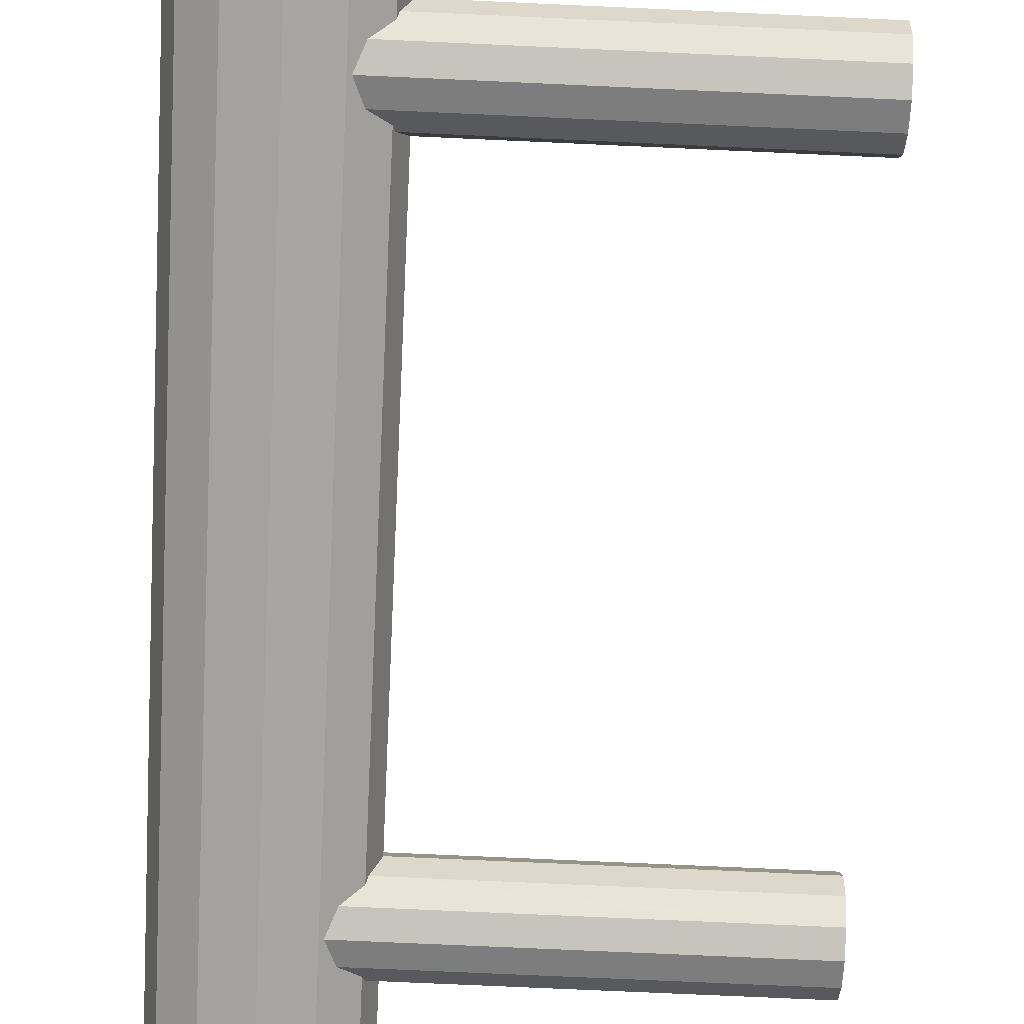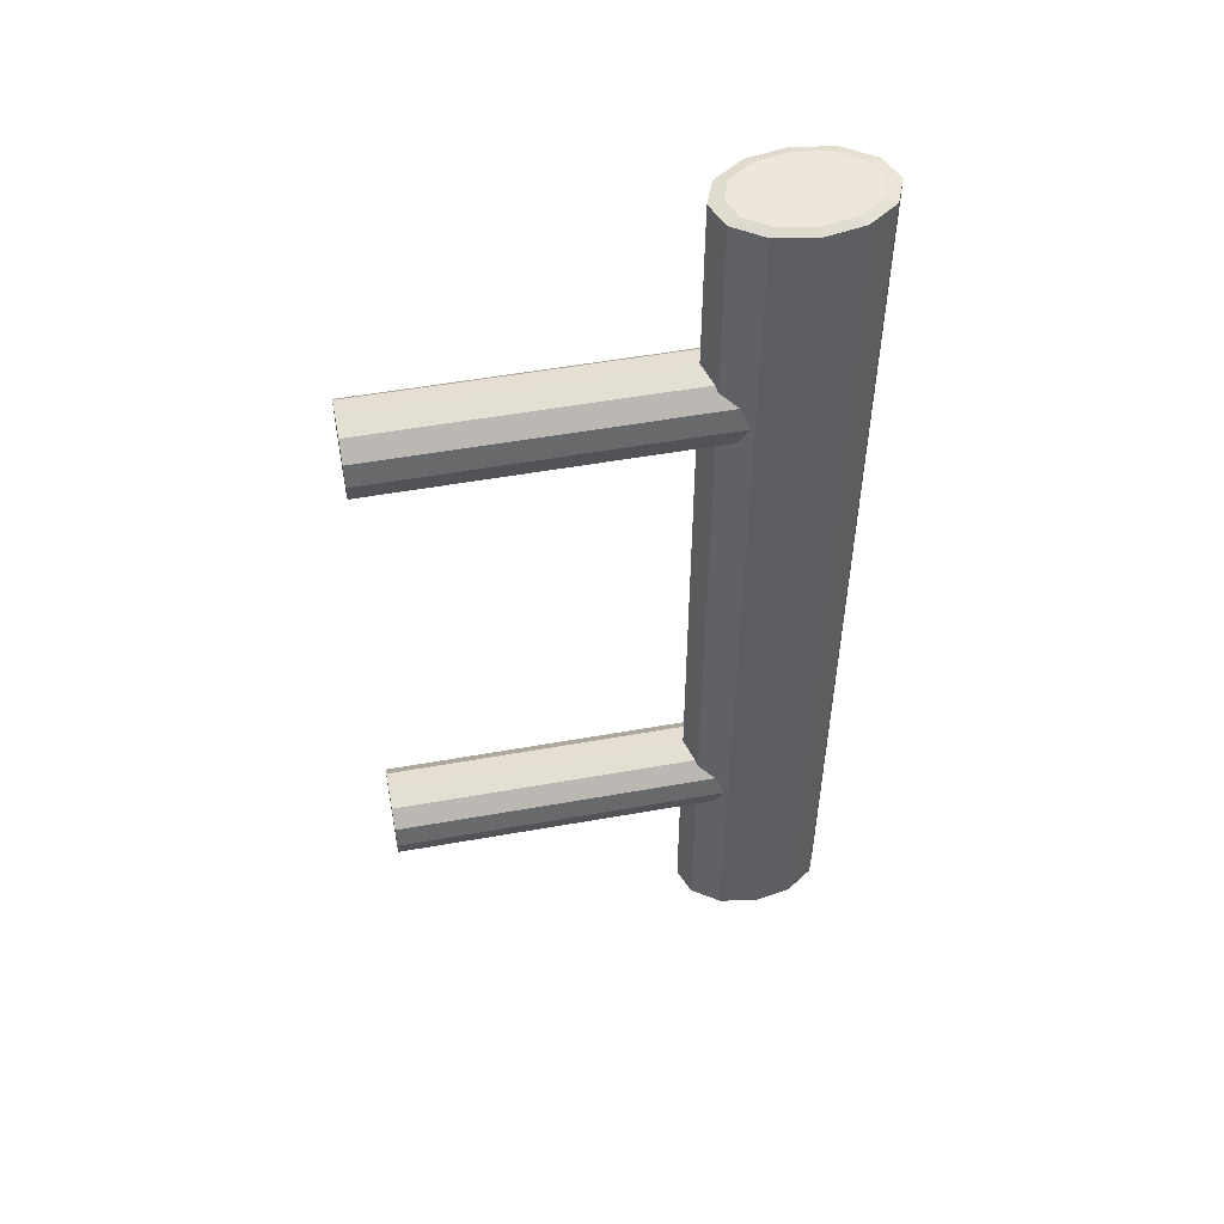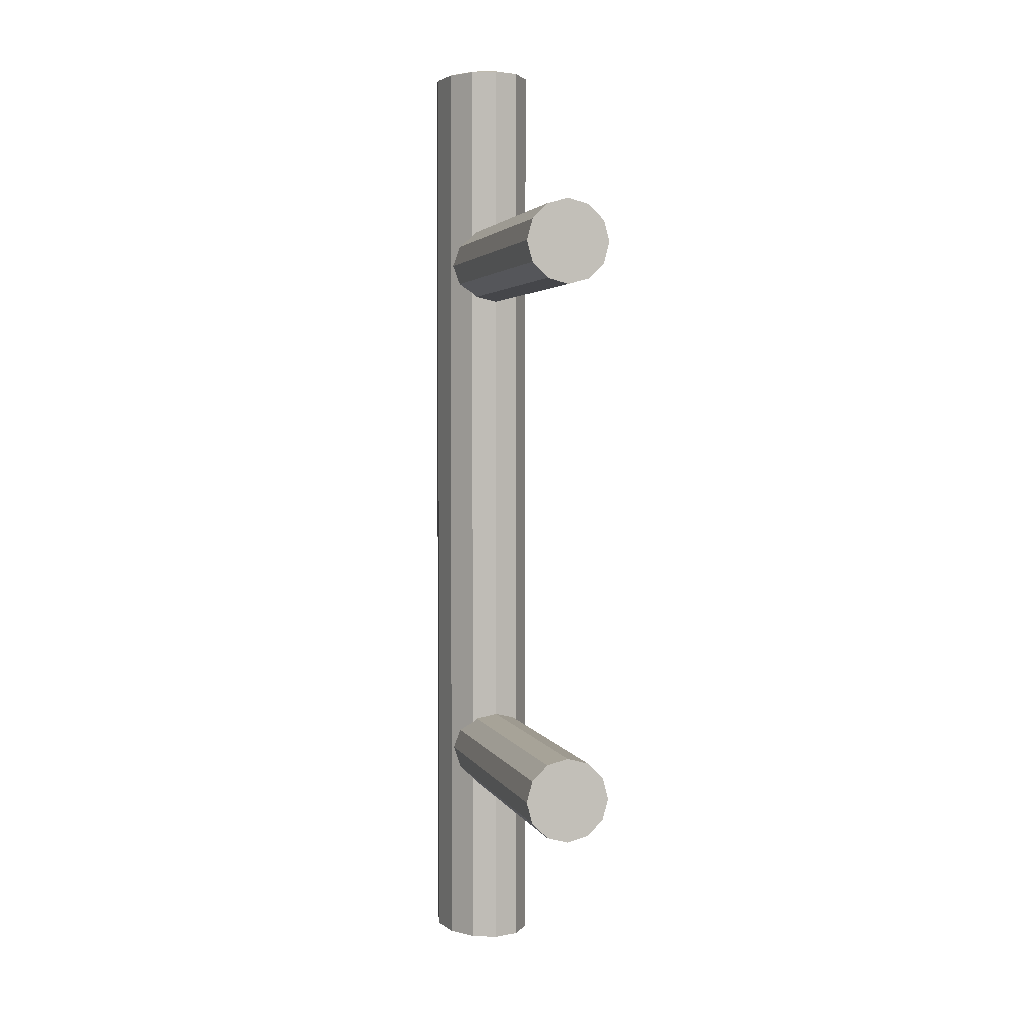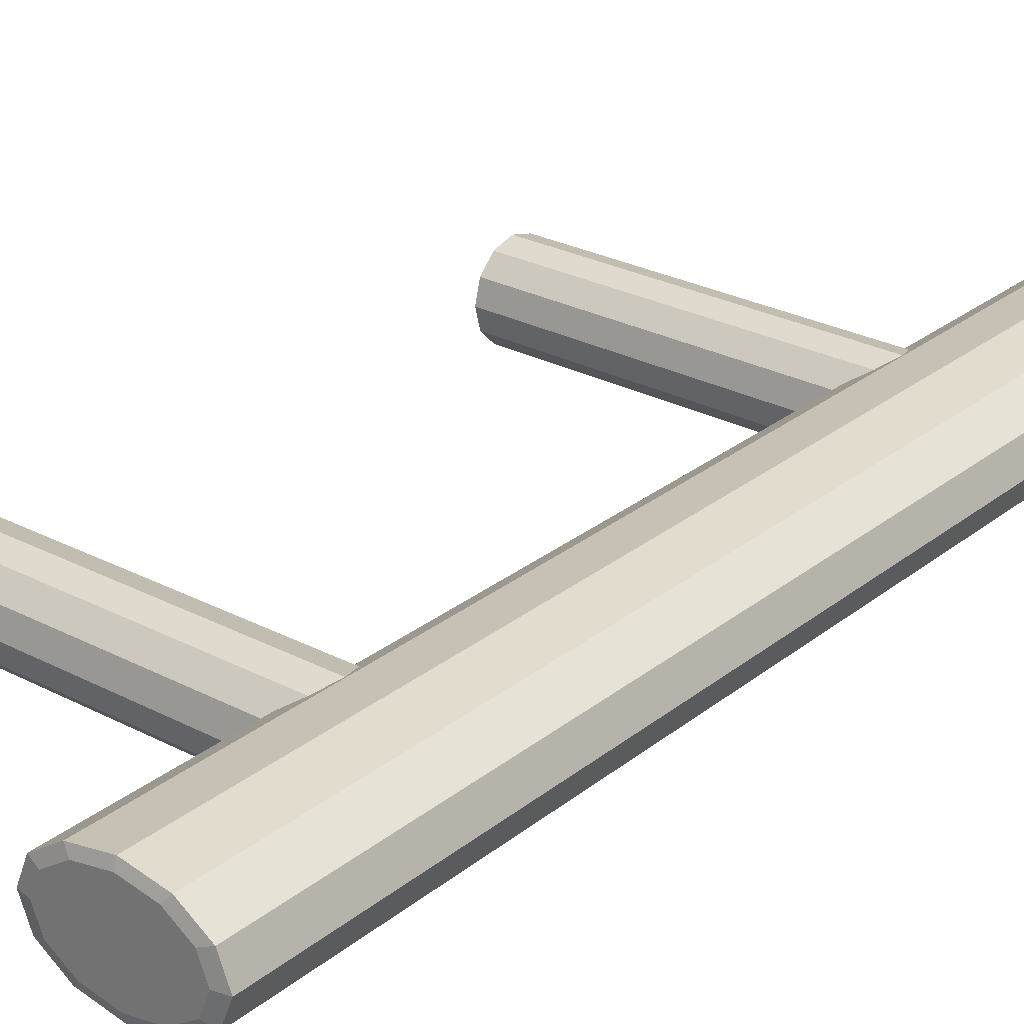
<metadata>
{"format":"obj","ext":"obj","renderer":"f3d","projection":"perspective","resolution":1024,"background":"white","views":[{"elev":-74.3,"azim":177.4,"up":"+Y"},{"elev":53.1,"azim":-10.8,"up":"+Z"},{"elev":2.8,"azim":-104.2,"up":"+Z"},{"elev":26.9,"azim":39.2,"up":"+Y"}]}
</metadata>
<code>
v 0.04543 -0.007601 0.1026
v 0.03884 -0.008776 0.1026
v 0.03226 -0.007601 0.1026
v 0.05025 -0.004388 0.1026
v 0.02744 -0.004388 0.1026
v 0.05201 -0 0.1026
v 0.03226 -0.007601 -0.1026
v 0.03884 -0.008776 -0.1026
v 0.02568 -0 0.1026
v 0.02744 -0.004388 -0.1026
v 0.04543 -0.007601 -0.1026
v 0.05025 0.004389 0.1026
v 0.05025 -0.004388 -0.1026
v 0.05201 -0 -0.1026
v 0.02744 0.004389 0.1026
v 0.02568 -0 -0.1026
v 0.05025 0.004389 -0.1026
v 0.04543 0.007602 0.1026
v 0.02744 0.004389 -0.1026
v 0.03226 0.007602 0.1026
v 0.03226 0.007602 -0.1026
v 0.03884 0.008777 0.1026
v 0.04543 0.007602 -0.1026
v 0.03884 0.008777 -0.1026
v 0.03884 -0.01055 0.102
v 0.03093 -0.009136 0.102
v 0.04676 -0.009136 0.102
v 0.03093 -0.009136 -0.102
v 0.03884 -0.01055 -0.102
v 0.02514 -0.005275 0.102
v 0.05255 -0.005275 0.102
v 0.04676 -0.009136 -0.102
v 0.02514 -0.005275 -0.102
v 0.05255 -0.005275 -0.102
v 0.05467 -0 0.102
v 0.02302 -0 0.102
v 0.05467 -0 -0.102
v 0.05255 0.005276 0.102
v 0.02302 -0 -0.102
v 0.02514 0.005276 0.102
v 0.02514 0.005276 -0.102
v 0.05255 0.005276 -0.102
v 0.04676 0.009137 0.102
v 0.03093 0.009137 0.102
v 0.03093 0.009137 -0.102
v 0.04676 0.009137 -0.102
v 0.03884 0.01055 -0.102
v 0.03884 0.01055 0.102
v -0.03874 -0.007527 0.06166
v -0.03874 -0.007527 0.05297
v -0.03874 -0.008692 0.05732
v -0.03874 -0.004346 0.06484
v 0.03027 -0.008692 0.05732
v 0.02852 -0.007527 0.06166
v -0.03874 -0.004346 0.04979
v 0.02852 -0.007527 0.05297
v 0.02514 -0.005275 0.06392
v -0.03874 -0 0.06601
v 0.02477 -0.004346 0.04979
v 0.02514 -0.005275 0.05072
v 0.02477 -0.004346 0.06484
v -0.03874 -0 0.04863
v 0.02302 -0 0.04863
v 0.02302 -0 0.06601
v -0.03874 0.004347 0.06484
v -0.03874 0.004347 0.04979
v 0.02477 0.004347 0.06484
v -0.03874 0.007528 0.06166
v 0.02477 0.004347 0.04979
v 0.02514 0.005276 0.06392
v 0.02852 0.007528 0.06166
v -0.03874 0.007528 0.05297
v 0.02514 0.005276 0.05072
v 0.03027 0.008693 0.05732
v -0.03874 0.008693 0.05732
v 0.02852 0.007528 0.05297
v -0.03874 -0.007527 -0.05297
v -0.03874 -0.007527 -0.06166
v -0.03874 -0.008692 -0.05732
v -0.03874 -0.004346 -0.04979
v 0.03027 -0.008692 -0.05732
v 0.02852 -0.007527 -0.05297
v -0.03874 -0.004346 -0.06485
v 0.02852 -0.007527 -0.06166
v 0.02514 -0.005275 -0.05072
v -0.03874 -0 -0.04863
v 0.02477 -0.004346 -0.06485
v 0.02514 -0.005275 -0.06392
v 0.02477 -0.004346 -0.04979
v -0.03874 -0 -0.06601
v 0.02302 -0 -0.06601
v 0.02302 -0 -0.04863
v -0.03874 0.004347 -0.04979
v -0.03874 0.004347 -0.06485
v 0.02477 0.004347 -0.04979
v -0.03874 0.007528 -0.05297
v 0.02477 0.004347 -0.06485
v 0.02514 0.005276 -0.05072
v 0.02852 0.007528 -0.05297
v -0.03874 0.007528 -0.06166
v 0.02514 0.005276 -0.06392
v 0.03027 0.008693 -0.05732
v -0.03874 0.008693 -0.05732
v 0.02852 0.007528 -0.06166
v 0.04543 -0.007601 0.1026
v 0.03884 -0.008776 0.1026
v 0.03226 -0.007601 0.1026
v 0.05025 -0.004388 0.1026
v 0.02744 -0.004388 0.1026
v 0.05201 -0 0.1026
v 0.03226 -0.007601 -0.1026
v 0.03884 -0.008776 -0.1026
v 0.02568 -0 0.1026
v 0.02744 -0.004388 -0.1026
v 0.04543 -0.007601 -0.1026
v 0.05025 0.004389 0.1026
v 0.05025 -0.004388 -0.1026
v 0.05201 -0 -0.1026
v 0.02744 0.004389 0.1026
v 0.02568 -0 -0.1026
v 0.05025 0.004389 -0.1026
v 0.04543 0.007602 0.1026
v 0.02744 0.004389 -0.1026
v 0.03226 0.007602 0.1026
v 0.03226 0.007602 -0.1026
v 0.03884 0.008777 0.1026
v 0.04543 0.007602 -0.1026
v 0.03884 0.008777 -0.1026
v 0.03884 -0.01055 0.102
v 0.03884 -0.01055 0.102
v 0.03884 -0.01055 0.102
v 0.03093 -0.009136 0.102
v 0.03093 -0.009136 0.102
v 0.03093 -0.009136 0.102
v 0.04676 -0.009136 0.102
v 0.04676 -0.009136 0.102
v 0.04676 -0.009136 0.102
v 0.03093 -0.009136 -0.102
v 0.03093 -0.009136 -0.102
v 0.03093 -0.009136 -0.102
v 0.03884 -0.01055 -0.102
v 0.03884 -0.01055 -0.102
v 0.03884 -0.01055 -0.102
v 0.02514 -0.005275 0.102
v 0.02514 -0.005275 0.102
v 0.02514 -0.005275 0.102
v 0.02514 -0.005275 0.102
v 0.02514 -0.005275 0.102
v 0.05255 -0.005275 0.102
v 0.05255 -0.005275 0.102
v 0.05255 -0.005275 0.102
v 0.05255 -0.005275 0.102
v 0.05255 -0.005275 0.102
v 0.04676 -0.009136 -0.102
v 0.04676 -0.009136 -0.102
v 0.04676 -0.009136 -0.102
v 0.02514 -0.005275 -0.102
v 0.02514 -0.005275 -0.102
v 0.02514 -0.005275 -0.102
v 0.02514 -0.005275 -0.102
v 0.02514 -0.005275 -0.102
v 0.05255 -0.005275 -0.102
v 0.05255 -0.005275 -0.102
v 0.05255 -0.005275 -0.102
v 0.05255 -0.005275 -0.102
v 0.05255 -0.005275 -0.102
v 0.05467 -0 0.102
v 0.05467 -0 0.102
v 0.05467 -0 0.102
v 0.02302 -0 0.102
v 0.02302 -0 0.102
v 0.02302 -0 0.102
v 0.05467 -0 -0.102
v 0.05467 -0 -0.102
v 0.05467 -0 -0.102
v 0.05255 0.005276 0.102
v 0.05255 0.005276 0.102
v 0.05255 0.005276 0.102
v 0.05255 0.005276 0.102
v 0.05255 0.005276 0.102
v 0.02302 -0 -0.102
v 0.02302 -0 -0.102
v 0.02302 -0 -0.102
v 0.02514 0.005276 0.102
v 0.02514 0.005276 0.102
v 0.02514 0.005276 0.102
v 0.02514 0.005276 0.102
v 0.02514 0.005276 0.102
v 0.02514 0.005276 -0.102
v 0.02514 0.005276 -0.102
v 0.02514 0.005276 -0.102
v 0.02514 0.005276 -0.102
v 0.02514 0.005276 -0.102
v 0.05255 0.005276 -0.102
v 0.05255 0.005276 -0.102
v 0.05255 0.005276 -0.102
v 0.05255 0.005276 -0.102
v 0.05255 0.005276 -0.102
v 0.04676 0.009137 0.102
v 0.04676 0.009137 0.102
v 0.04676 0.009137 0.102
v 0.03093 0.009137 0.102
v 0.03093 0.009137 0.102
v 0.03093 0.009137 0.102
v 0.03093 0.009137 -0.102
v 0.03093 0.009137 -0.102
v 0.03093 0.009137 -0.102
v 0.04676 0.009137 -0.102
v 0.04676 0.009137 -0.102
v 0.04676 0.009137 -0.102
v 0.03884 0.01055 -0.102
v 0.03884 0.01055 -0.102
v 0.03884 0.01055 -0.102
v 0.03884 0.01055 0.102
v 0.03884 0.01055 0.102
v 0.03884 0.01055 0.102
v -0.03874 -0.007527 0.06166
v -0.03874 -0.007527 0.06166
v -0.03874 -0.007527 0.06166
v -0.03874 -0.007527 0.06166
v -0.03874 -0.007527 0.06166
v -0.03874 -0.007527 0.05297
v -0.03874 -0.007527 0.05297
v -0.03874 -0.007527 0.05297
v -0.03874 -0.007527 0.05297
v -0.03874 -0.007527 0.05297
v -0.03874 -0.004346 0.06484
v -0.03874 -0.004346 0.06484
v -0.03874 -0.004346 0.06484
v 0.02852 -0.007527 0.06166
v 0.02852 -0.007527 0.06166
v 0.02852 -0.007527 0.06166
v -0.03874 -0.004346 0.04979
v -0.03874 -0.004346 0.04979
v -0.03874 -0.004346 0.04979
v 0.02514 -0.005275 0.06392
v -0.03874 -0 0.06601
v -0.03874 -0 0.06601
v -0.03874 -0 0.06601
v 0.02477 -0.004346 0.04979
v 0.02514 -0.005275 0.05072
v 0.02514 -0.005275 0.05072
v 0.02514 -0.005275 0.05072
v 0.02477 -0.004346 0.06484
v -0.03874 -0 0.04863
v -0.03874 -0 0.04863
v -0.03874 -0 0.04863
v 0.02302 -0 0.04863
v 0.02302 -0 0.06601
v -0.03874 0.004347 0.06484
v -0.03874 0.004347 0.06484
v -0.03874 0.004347 0.06484
v -0.03874 0.004347 0.04979
v -0.03874 0.004347 0.04979
v -0.03874 0.004347 0.04979
v -0.03874 0.004347 0.04979
v -0.03874 0.004347 0.04979
v 0.02477 0.004347 0.06484
v -0.03874 0.007528 0.06166
v -0.03874 0.007528 0.06166
v -0.03874 0.007528 0.06166
v -0.03874 0.007528 0.06166
v -0.03874 0.007528 0.06166
v 0.02477 0.004347 0.04979
v 0.02514 0.005276 0.06392
v 0.02852 0.007528 0.06166
v 0.02852 0.007528 0.06166
v 0.02852 0.007528 0.06166
v -0.03874 0.007528 0.05297
v -0.03874 0.007528 0.05297
v -0.03874 0.007528 0.05297
v -0.03874 0.007528 0.05297
v -0.03874 0.007528 0.05297
v 0.02514 0.005276 0.05072
v 0.02514 0.005276 0.05072
v 0.02514 0.005276 0.05072
v 0.02852 0.007528 0.05297
v 0.02852 0.007528 0.05297
v 0.02852 0.007528 0.05297
v -0.03874 -0.004346 -0.04979
v -0.03874 -0.004346 -0.04979
v -0.03874 -0.004346 -0.04979
v -0.03874 -0.004346 -0.04979
v -0.03874 -0.004346 -0.04979
v -0.03874 -0.004346 -0.06485
v -0.03874 -0.004346 -0.06485
v -0.03874 -0.004346 -0.06485
v -0.03874 -0.004346 -0.06485
v -0.03874 -0.004346 -0.06485
v 0.02514 -0.005275 -0.05072
v 0.02514 -0.005275 -0.05072
v 0.02514 -0.005275 -0.05072
v -0.03874 -0 -0.04863
v -0.03874 -0 -0.04863
v -0.03874 -0 -0.04863
v 0.02477 -0.004346 -0.06485
v 0.02477 -0.004346 -0.06485
v 0.02477 -0.004346 -0.06485
v 0.02477 -0.004346 -0.04979
v -0.03874 -0 -0.06601
v -0.03874 -0 -0.06601
v -0.03874 -0 -0.06601
v 0.02302 -0 -0.06601
v 0.02302 -0 -0.04863
v -0.03874 0.004347 -0.04979
v -0.03874 0.004347 -0.04979
v -0.03874 0.004347 -0.04979
v -0.03874 0.004347 -0.04979
v -0.03874 0.004347 -0.04979
v -0.03874 0.004347 -0.06485
v -0.03874 0.004347 -0.06485
v -0.03874 0.004347 -0.06485
v -0.03874 0.004347 -0.06485
v -0.03874 0.004347 -0.06485
v 0.02477 0.004347 -0.04979
v 0.02477 0.004347 -0.06485
v 0.02514 0.005276 -0.05072
v 0.02514 0.005276 -0.05072
v 0.02514 0.005276 -0.05072
v 0.02514 0.005276 -0.06392
v 0.02514 0.005276 -0.06392
v 0.02514 0.005276 -0.06392
v -0.03874 -0.008692 0.05732
v -0.03874 -0.008692 0.05732
v -0.03874 -0.008692 0.05732
v -0.03874 0.008693 0.05732
v -0.03874 0.008693 0.05732
v -0.03874 0.008693 0.05732
v -0.03874 -0.007527 -0.05297
v -0.03874 -0.007527 -0.05297
v -0.03874 -0.007527 -0.05297
v -0.03874 -0.007527 -0.06166
v -0.03874 -0.007527 -0.06166
v -0.03874 -0.007527 -0.06166
v -0.03874 -0.008692 -0.05732
v -0.03874 -0.008692 -0.05732
v -0.03874 -0.008692 -0.05732
v -0.03874 0.007528 -0.05297
v -0.03874 0.007528 -0.05297
v -0.03874 0.007528 -0.05297
v -0.03874 0.007528 -0.06166
v -0.03874 0.007528 -0.06166
v -0.03874 0.007528 -0.06166
v -0.03874 0.008693 -0.05732
v -0.03874 0.008693 -0.05732
v -0.03874 0.008693 -0.05732
v 0.03027 -0.008692 0.05732
v 0.02852 -0.007527 0.05297
v 0.03027 0.008693 0.05732
v 0.03027 -0.008692 -0.05732
v 0.02852 -0.007527 -0.05297
v 0.02852 -0.007527 -0.06166
v 0.02514 -0.005275 -0.06392
v 0.02852 0.007528 -0.05297
v 0.03027 0.008693 -0.05732
v 0.02852 0.007528 -0.06166
f 1 3 2
f 4 3 1
f 4 5 3
f 6 5 4
f 6 9 5
f 12 9 6
f 114 117 111
f 111 115 112
f 12 15 9
f 114 118 117
f 111 117 115
f 18 15 12
f 120 118 114
f 120 121 118
f 18 20 15
f 123 121 120
f 20 18 22
f 125 127 123
f 123 127 121
f 127 125 128
f 129 106 105
f 106 107 105
f 132 106 129
f 129 105 135
f 105 107 108
f 132 107 106
f 133 130 139
f 105 108 135
f 130 136 142
f 107 109 108
f 144 107 132
f 142 139 130
f 133 139 147
f 108 149 135
f 155 142 136
f 108 109 110
f 144 109 107
f 7 28 29
f 160 147 139
f 152 165 136
f 167 149 108
f 8 29 32
f 155 136 165
f 109 113 110
f 167 108 110
f 144 113 109
f 7 10 28
f 8 7 29
f 145 158 171
f 10 33 28
f 164 151 175
f 169 175 151
f 11 8 32
f 34 11 32
f 110 113 116
f 176 167 110
f 144 170 113
f 7 13 10
f 8 11 7
f 182 171 158
f 10 39 33
f 14 34 37
f 169 178 175
f 34 13 11
f 113 119 116
f 116 176 110
f 170 184 113
f 13 14 10
f 11 13 7
f 182 190 171
f 10 16 39
f 14 13 34
f 17 14 37
f 196 175 178
f 116 119 122
f 113 184 119
f 122 176 116
f 185 171 190
f 10 14 16
f 39 19 41
f 16 19 39
f 14 17 16
f 42 17 37
f 180 201 198
f 119 124 122
f 184 202 119
f 122 199 176
f 193 207 188
f 21 41 19
f 16 17 19
f 42 46 17
f 210 198 201
f 126 122 124
f 202 124 119
f 204 188 207
f 122 126 199
f 21 45 41
f 19 23 21
f 17 23 19
f 46 23 17
f 210 201 213
f 126 124 214
f 124 202 214
f 204 207 216
f 126 214 199
f 45 21 24
f 24 21 23
f 47 23 46
f 216 213 201
f 213 216 207
f 45 24 47
f 47 24 23
f 1 2 25
f 25 2 26
f 27 1 25
f 2 3 26
f 140 131 134
f 27 4 1
f 143 137 131
f 26 3 30
f 131 140 143
f 148 140 134
f 27 31 4
f 137 143 156
f 3 5 30
f 141 138 111
f 140 148 161
f 137 166 153
f 4 31 35
f 154 141 112
f 166 137 156
f 6 4 35
f 5 9 30
f 138 114 111
f 141 111 112
f 172 159 146
f 138 157 114
f 174 150 163
f 150 174 168
f 154 112 115
f 154 115 162
f 6 35 38
f 9 36 30
f 159 172 183
f 157 181 114
f 173 162 118
f 174 177 168
f 115 117 162
f 6 38 12
f 9 40 36
f 172 191 183
f 181 120 114
f 162 117 118
f 173 118 121
f 177 174 195
f 15 40 9
f 12 38 18
f 191 172 186
f 189 123 181
f 181 123 120
f 173 121 194
f 197 200 179
f 15 44 40
f 38 43 18
f 187 206 192
f 123 189 125
f 121 208 194
f 200 197 209
f 15 20 44
f 206 187 203
f 43 22 18
f 189 205 125
f 121 127 208
f 212 200 209
f 48 20 22
f 48 44 20
f 215 206 203
f 43 48 22
f 128 125 205
f 208 127 211
f 200 212 215
f 206 215 212
f 211 128 205
f 127 128 211
f 51 223 218
f 228 218 223
f 324 53 225
f 220 231 324
f 217 227 230
f 234 228 223
f 56 225 53
f 53 324 231
f 236 230 227
f 238 228 234
f 55 50 59
f 56 242 225
f 244 236 227
f 227 237 244
f 246 238 234
f 60 59 50
f 59 63 55
f 249 244 237
f 251 238 246
f 62 55 63
f 237 250 249
f 254 251 246
f 62 63 66
f 258 249 250
f 260 251 254
f 69 66 63
f 258 250 265
f 259 266 250
f 270 260 254
f 69 73 66
f 265 250 266
f 268 263 349
f 75 260 270
f 72 66 76
f 276 279 257
f 328 349 263
f 328 273 349
f 279 349 273
f 219 224 323
f 224 219 229
f 226 347 325
f 325 232 221
f 54 52 49
f 224 229 235
f 347 226 348
f 232 325 347
f 52 54 57
f 235 229 239
f 240 222 233
f 226 243 348
f 52 57 61
f 61 58 52
f 235 239 247
f 222 240 241
f 233 248 240
f 58 61 64
f 247 239 252
f 248 233 245
f 64 65 58
f 247 252 255
f 253 248 245
f 65 64 67
f 255 252 261
f 248 253 264
f 70 65 67
f 65 71 68
f 255 261 271
f 253 274 264
f 71 65 70
f 74 262 267
f 271 261 326
f 277 253 269
f 256 278 275
f 262 74 327
f 74 272 327
f 272 74 278
f 334 350 337
f 337 351 331
f 351 284 331
f 350 334 352
f 351 337 350
f 284 351 292
f 298 334 289
f 334 353 352
f 80 85 89
f 89 86 80
f 334 298 353
f 285 303 296
f 86 89 92
f 303 285 300
f 92 93 86
f 310 303 300
f 93 92 95
f 303 310 316
f 98 93 95
f 308 99 339
f 310 320 316
f 99 308 318
f 102 339 99
f 104 313 342
f 313 104 321
f 339 102 345
f 102 342 345
f 342 102 104
f 329 332 335
f 332 329 282
f 79 78 77
f 281 77 78
f 336 81 333
f 330 82 336
f 330 283 82
f 332 282 287
f 286 281 78
f 84 333 81
f 81 336 82
f 291 82 283
f 287 282 295
f 294 281 286
f 288 333 297
f 84 88 333
f 299 290 280
f 280 293 299
f 287 295 302
f 301 294 286
f 88 297 333
f 87 91 83
f 304 299 293
f 302 295 307
f 306 294 301
f 90 83 91
f 293 305 304
f 302 307 312
f 311 306 301
f 90 91 94
f 315 304 305
f 312 307 338
f 96 306 311
f 97 94 91
f 315 305 317
f 340 354 309
f 312 338 341
f 100 96 311
f 97 101 94
f 319 309 354
f 354 340 355
f 341 338 344
f 103 96 100
f 343 314 356
f 322 356 314
f 346 355 340
f 346 343 355
f 356 355 343

</code>
